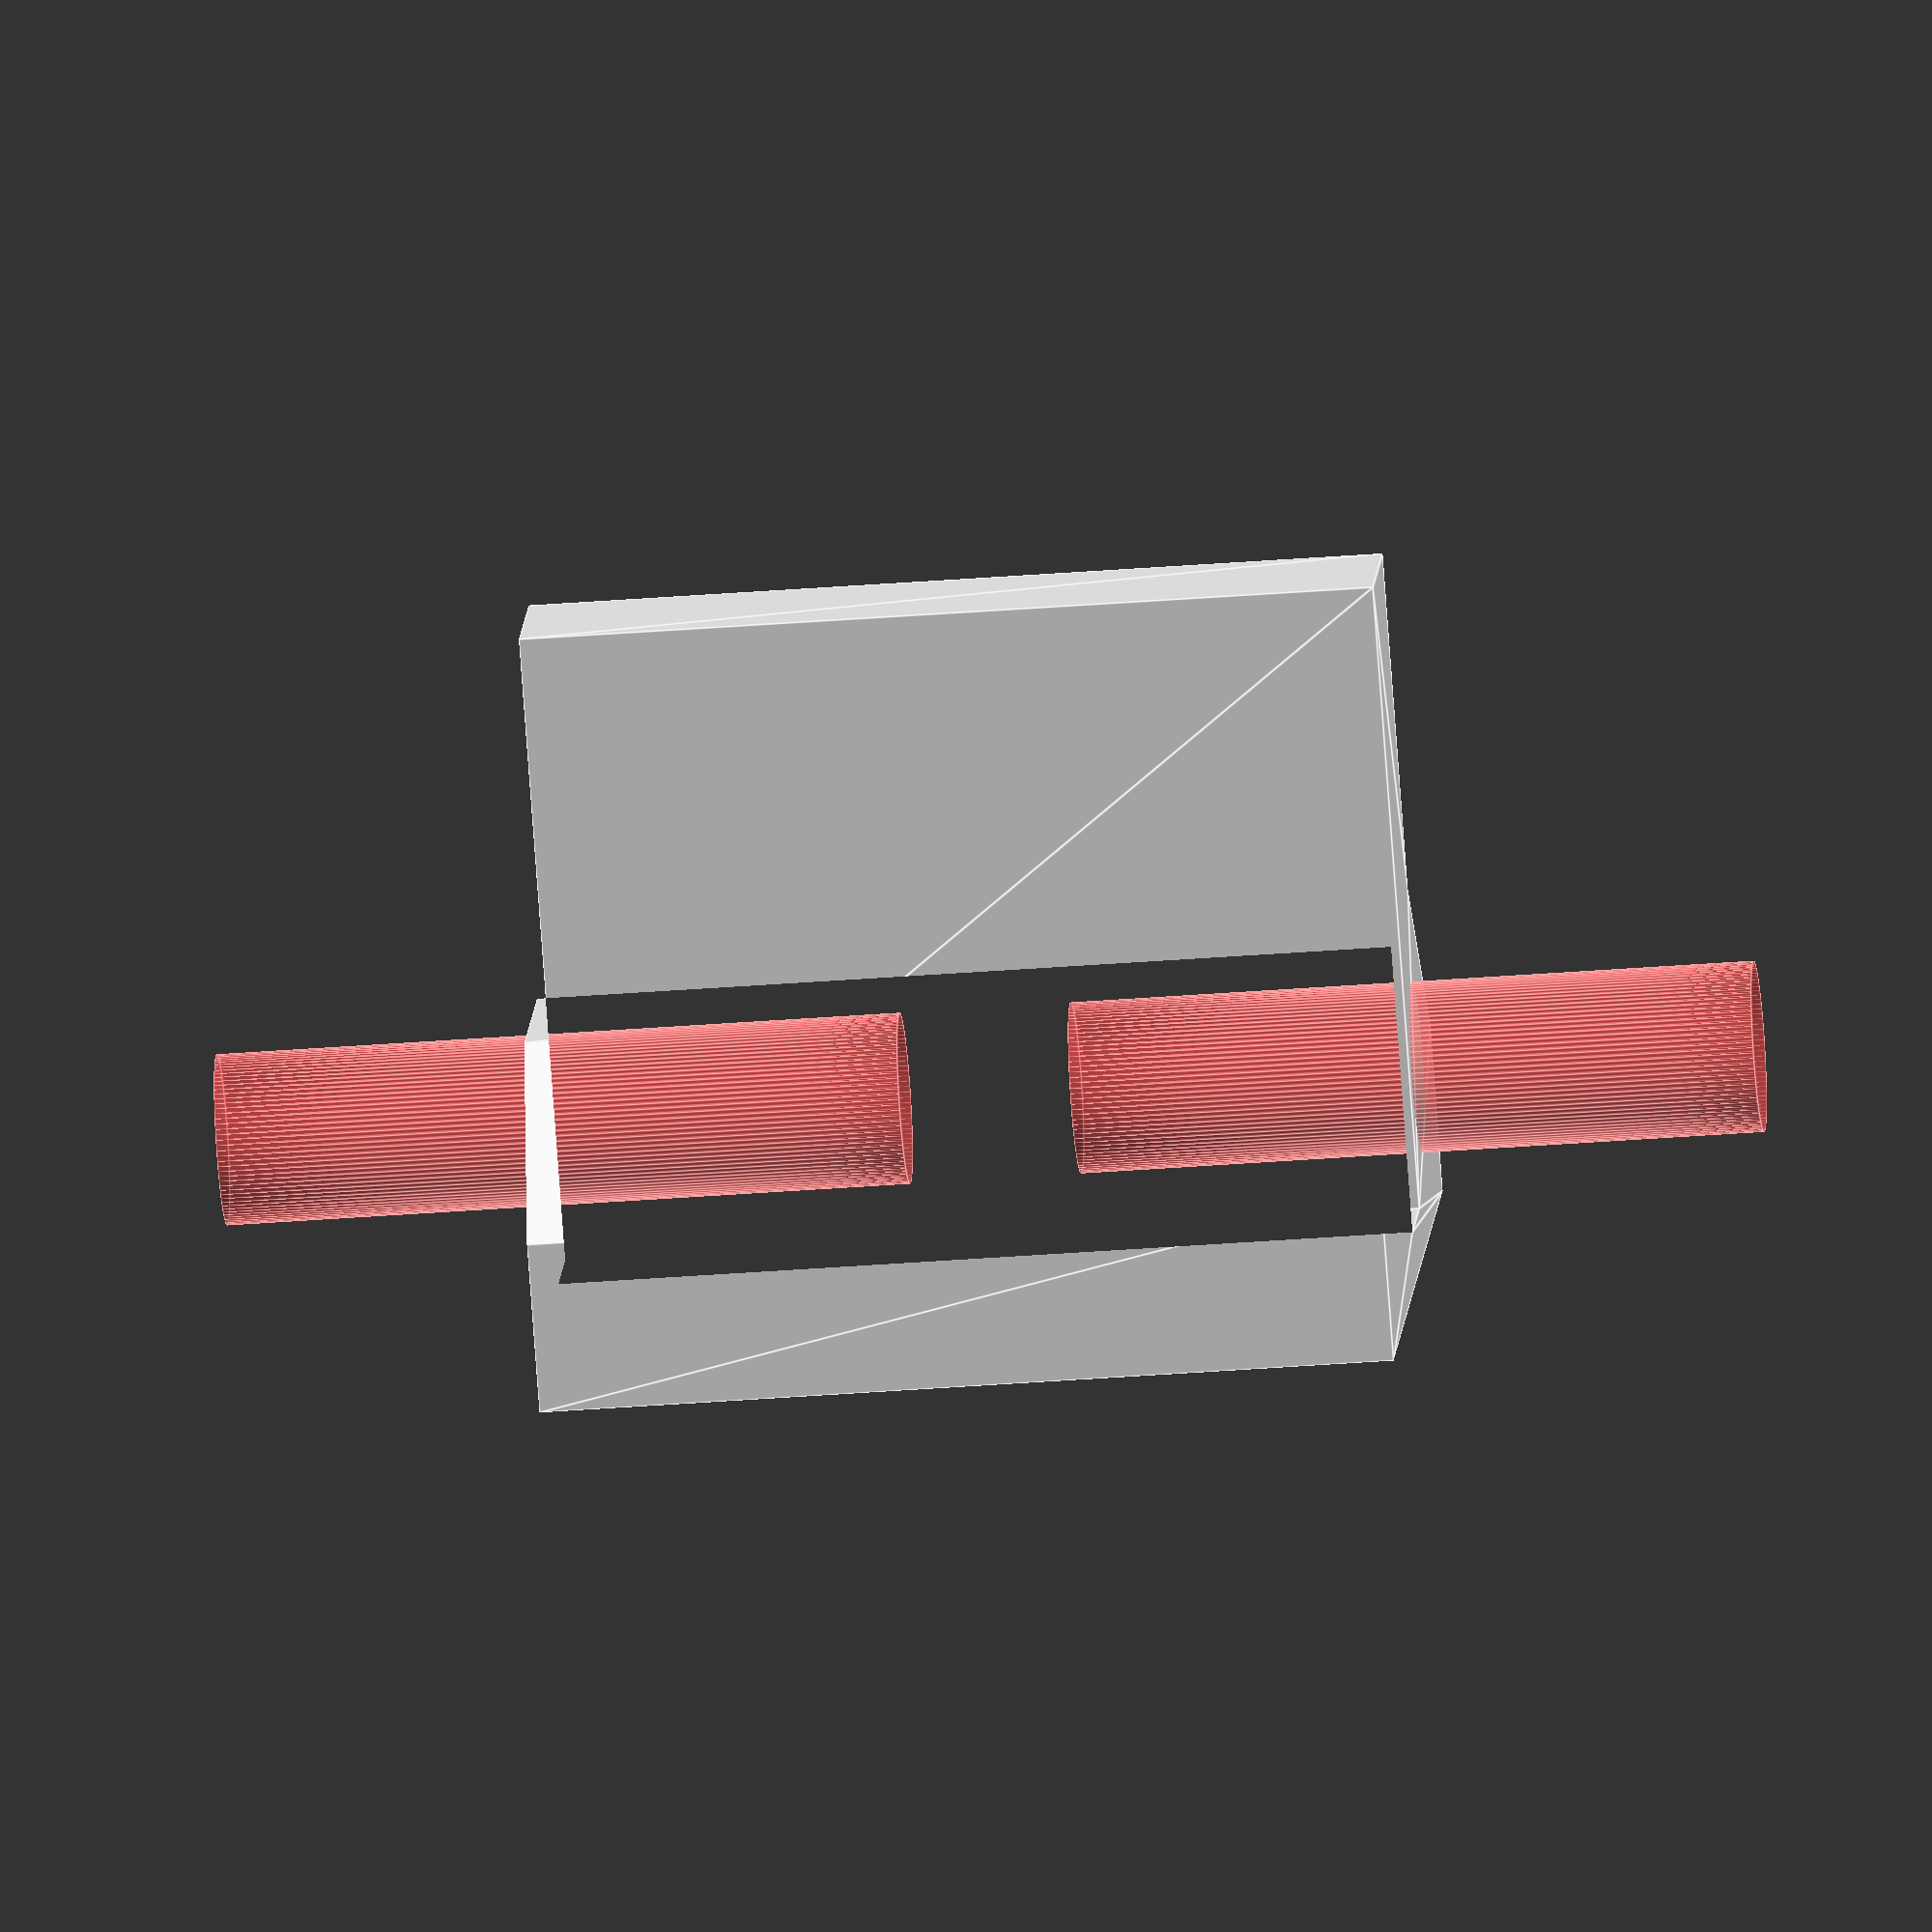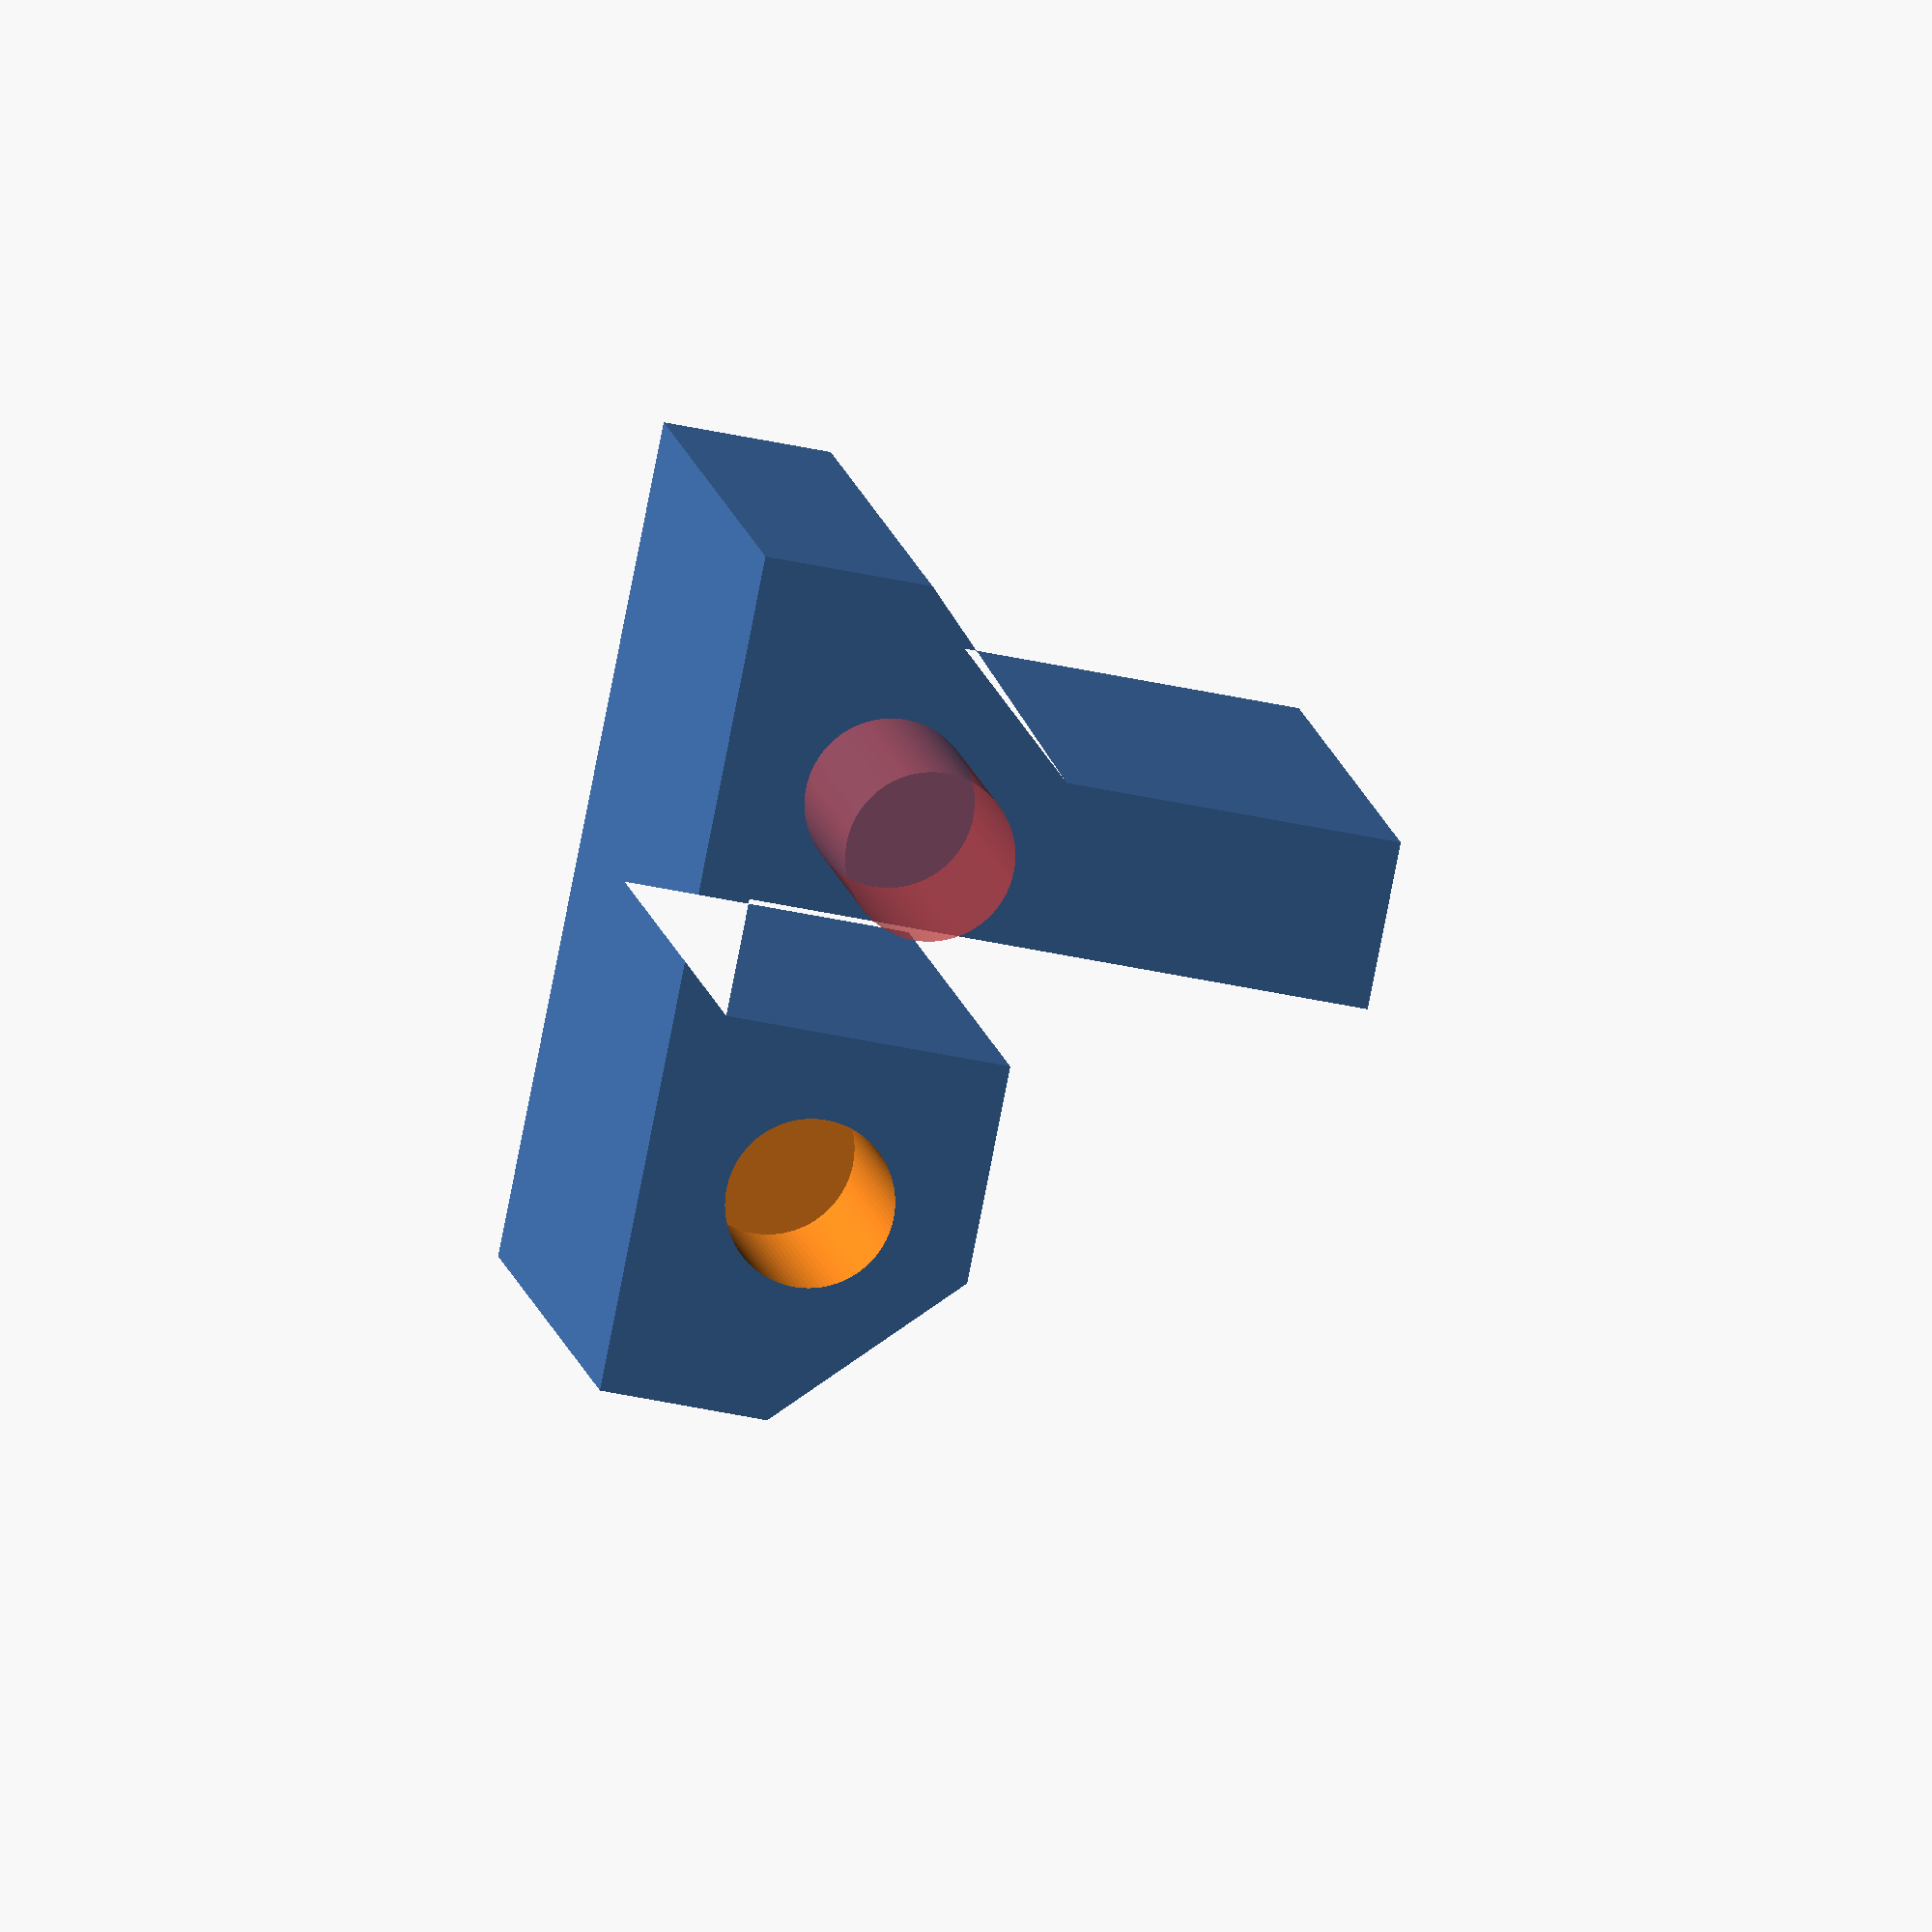
<openscad>

module body(length = 5) {
    linear_extrude(length) {
        polygon([
            [ 12.5, 0],
            [ 12.5, 5],
            [  7.5, 10],
            [  1,   10],
            [  1,  1.5],
            [ -2.5,1.5],
            [ -2.5, 20],
            [ -7.5, 20],
            [ -7.5, 10],
            [-12.5, 5],
            [-12.5, 0]
        ]);
    }
}

$fn = 100;

module pin() {
    cylinder(h=20, d=5);
}
module piece(width) {
    difference() {
        rotate([90, 0, 0])
            body(width);
            rotate([90, 0, 0]) {
                translate([ 6, 5, -10])
                    pin();
                translate([-6, 5, -10])
                    #pin();
                translate([ 6, 5, width-10])
                    pin();
                translate([-6, 5, width-10])
                    #pin();
            }
    }
}
module d3(width, topScrews = false) {
    difference() {
        piece(width);
        
        screwCount = ceil((width - 50) / 50);
        initial = (width - ((screwCount - 1) * 50)) / 2;
        
        if (topScrews) {
            for(screwx = [0 : 1 : screwCount - 1]) {
                rotate ([90, 0, 90]) {
                    translate([-initial + screwx * -50, 15, -10])
                        #cylinder(h=10, d=3);
                }
            }
        }
    }
}

d3(25, true);
</openscad>
<views>
elev=258.8 azim=273.3 roll=175.8 proj=o view=edges
elev=50.0 azim=31.6 roll=256.9 proj=o view=wireframe
</views>
